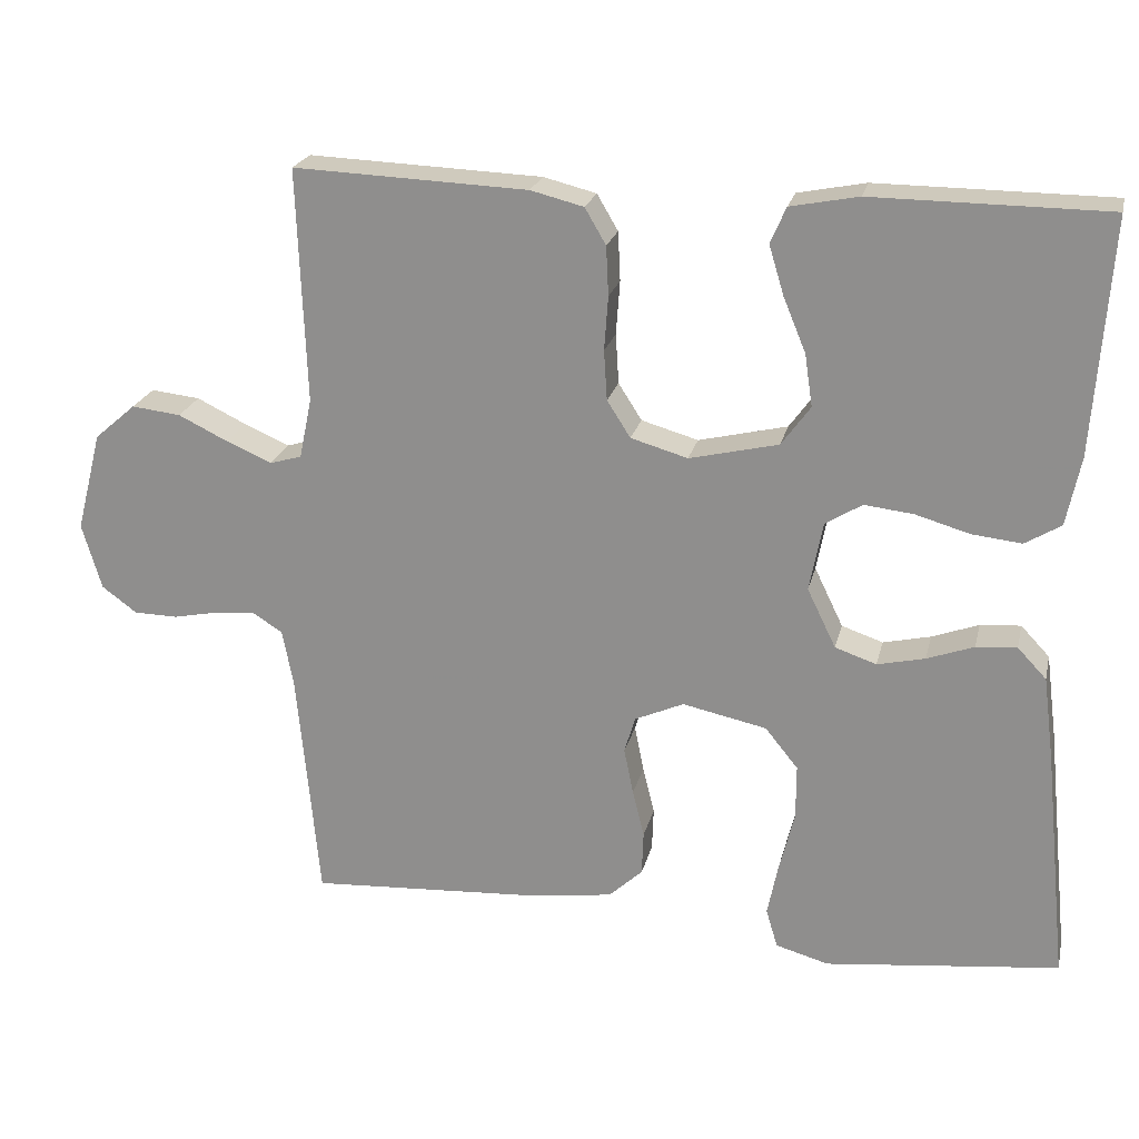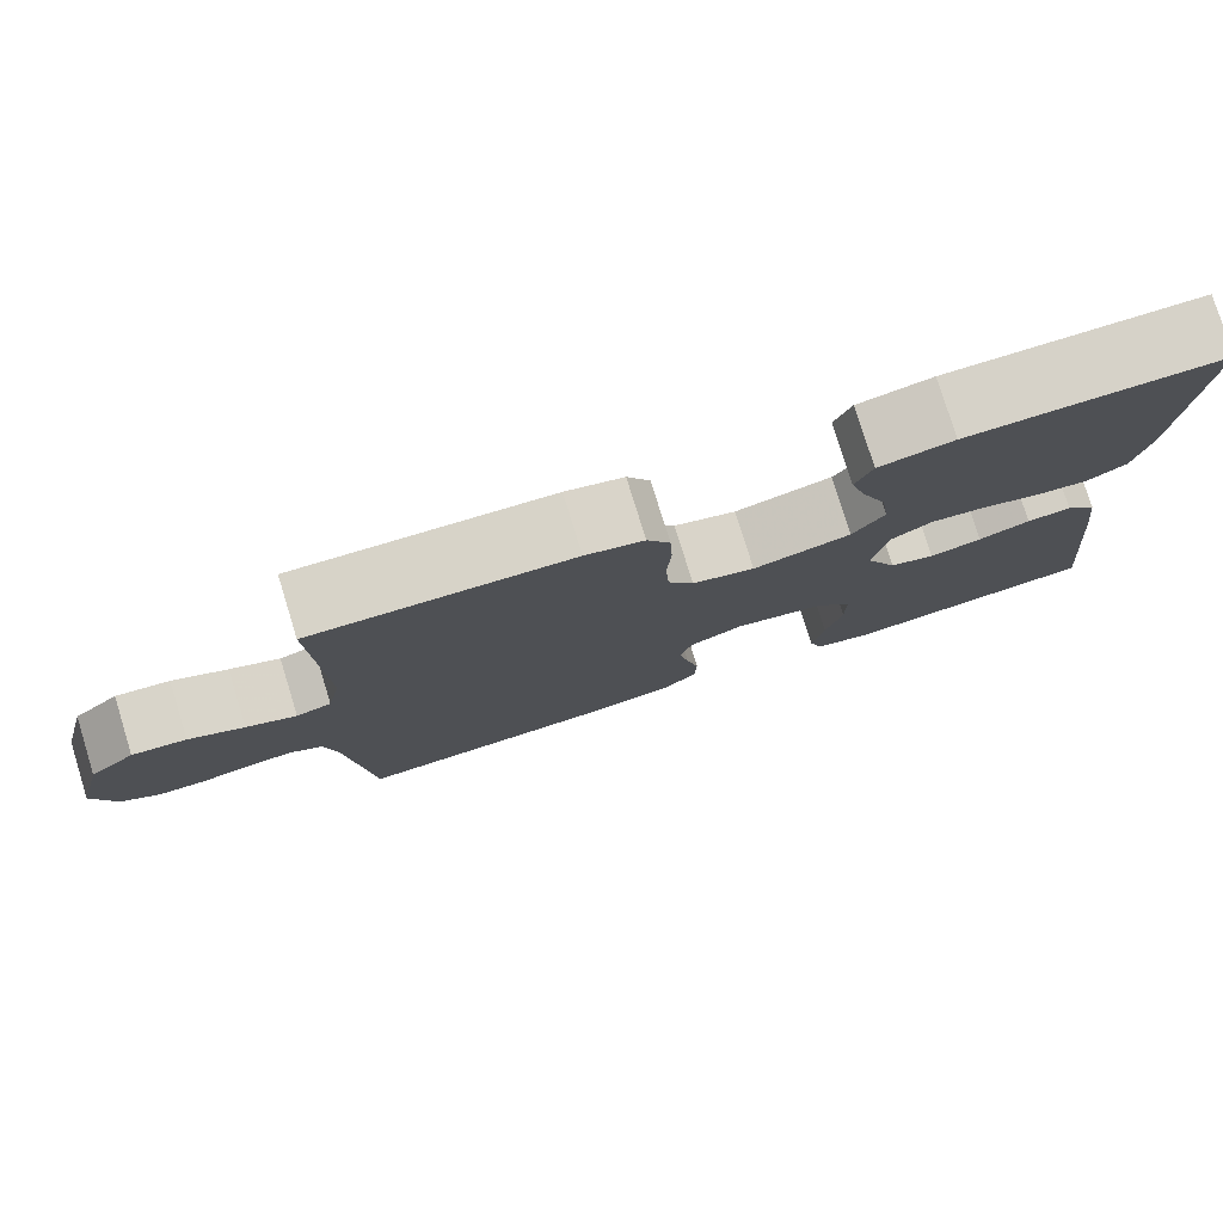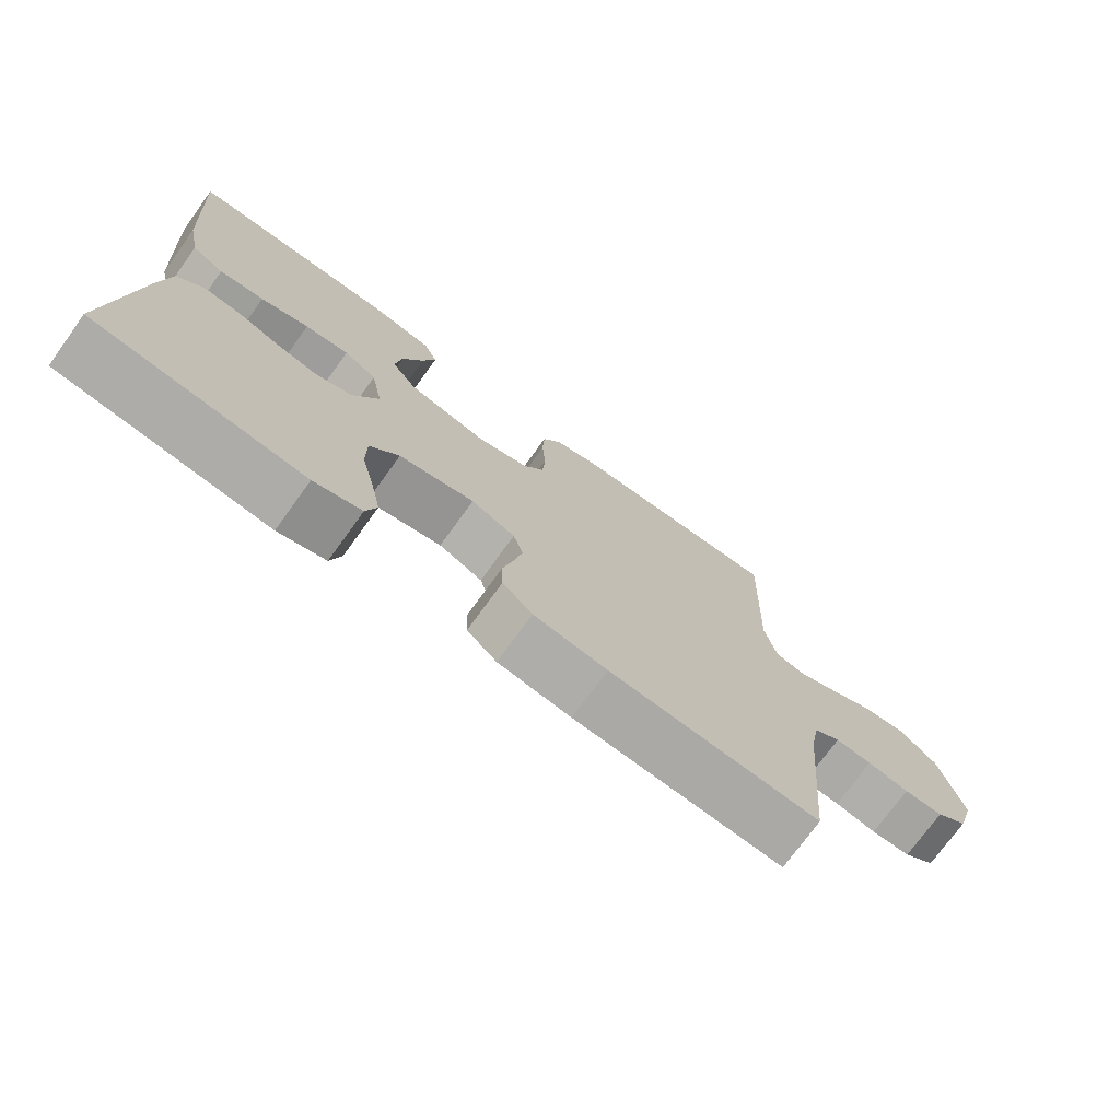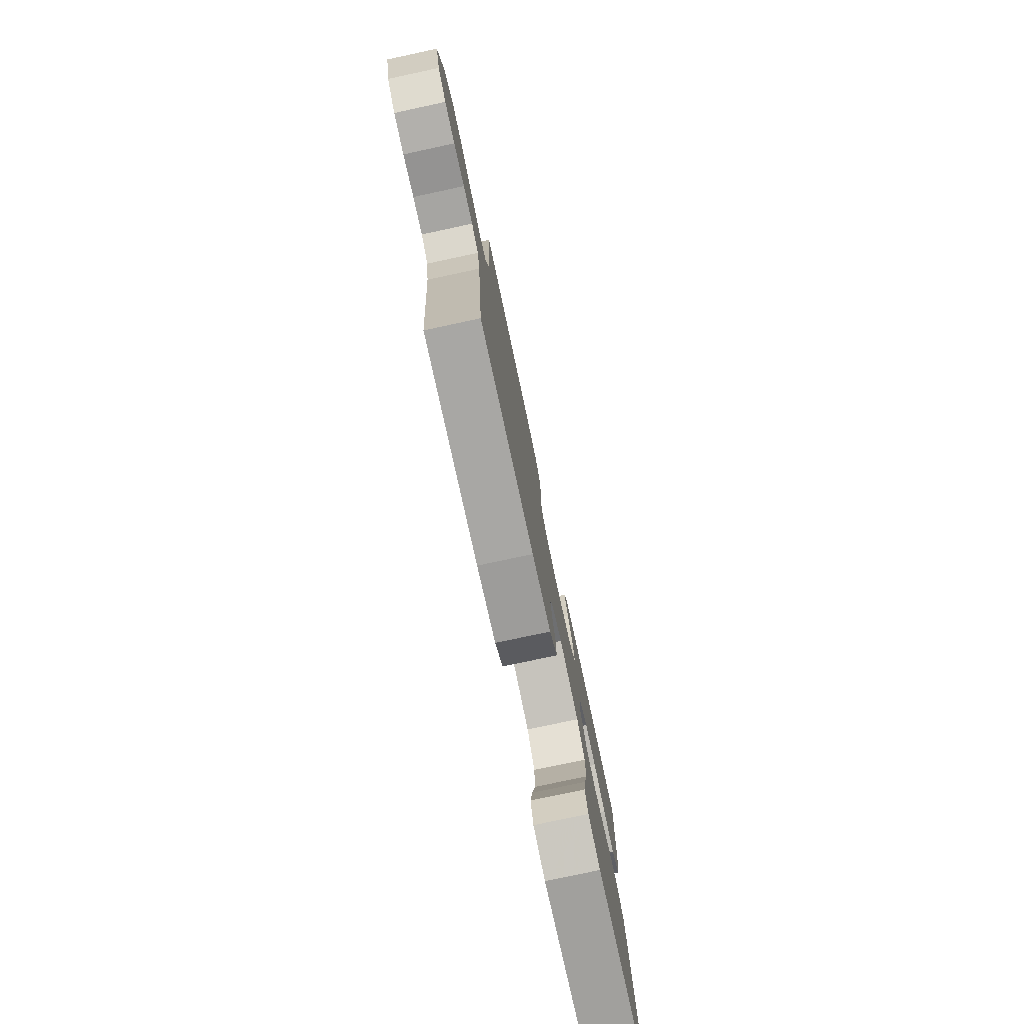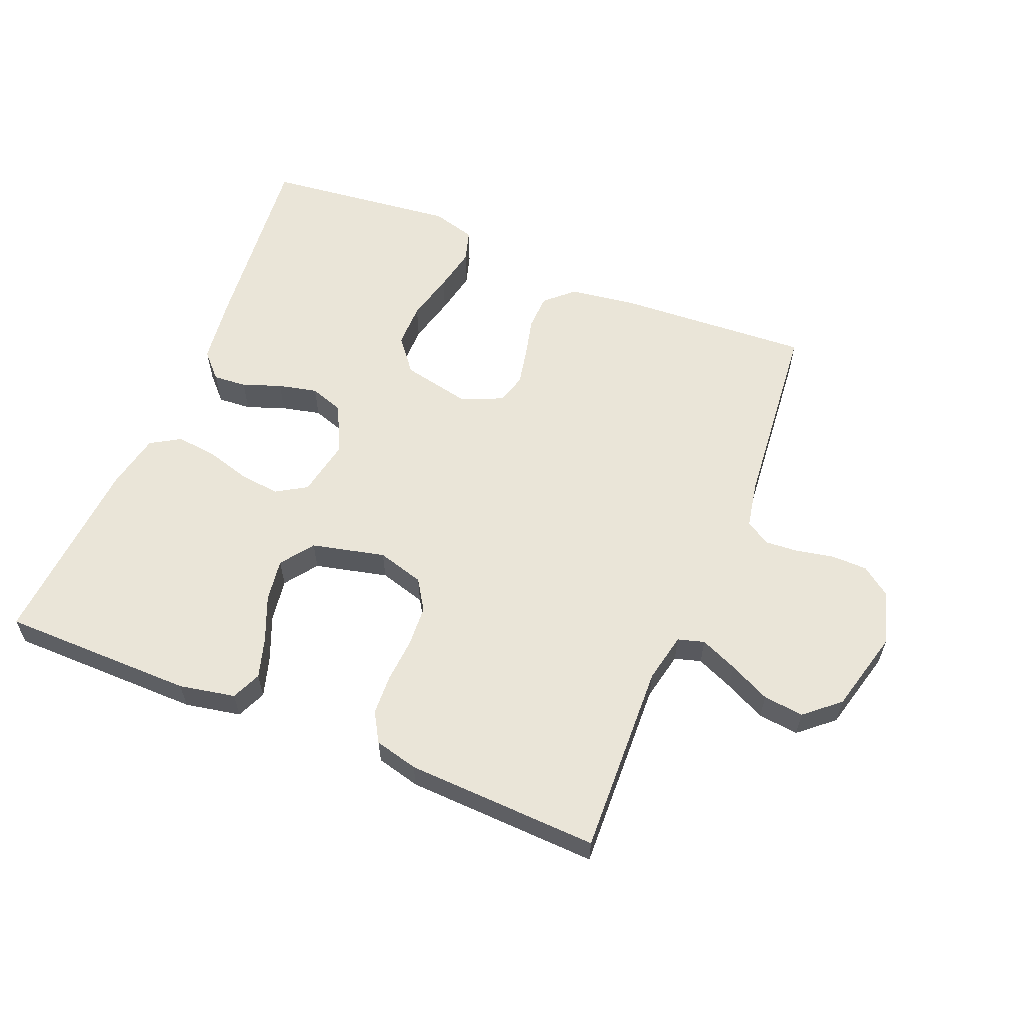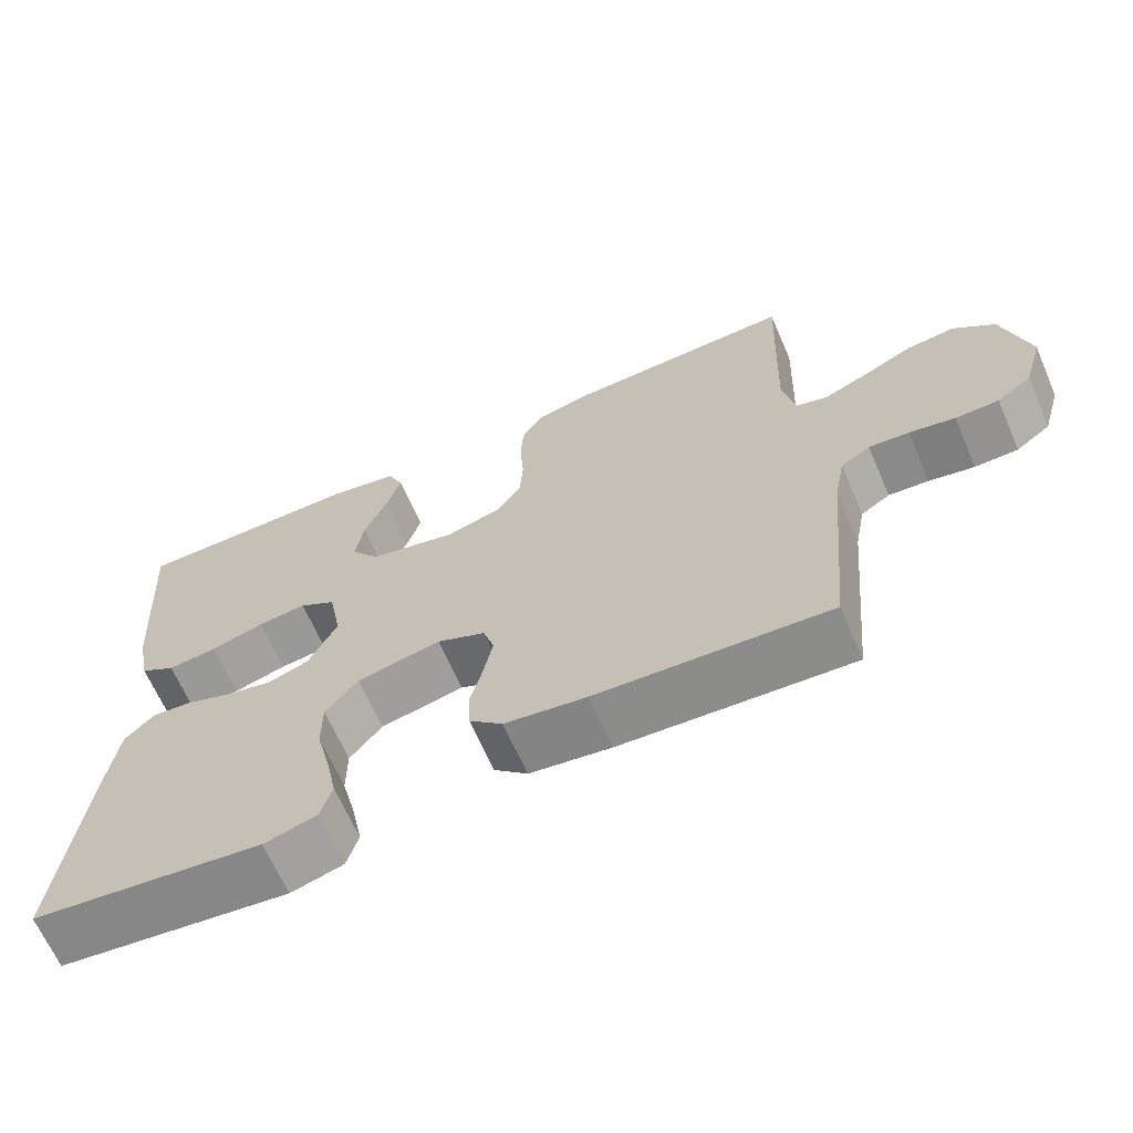
<metadata>
{"format":"obj","ext":"obj","renderer":"f3d","projection":"perspective","resolution":1024,"background":"white","views":[{"elev":22.2,"azim":-167.1,"up":"+Z"},{"elev":78.4,"azim":162.8,"up":"+Z"},{"elev":-74.0,"azim":-35.9,"up":"+Z"},{"elev":-77.8,"azim":102.1,"up":"+Z"},{"elev":59.3,"azim":22.3,"up":"+Y"},{"elev":-65.9,"azim":23.5,"up":"+Z"}]}
</metadata>
<code>
v -0.5 0.07 -0.5
v -0.469 0.07 -0.2
v -0.455 0.07 -0.093
v -0.418 0.07 -0.054
v -0.366 0.07 -0.058
v -0.306 0.07 -0.08
v -0.245 0.07 -0.094
v -0.192 0.07 -0.076
v -0.155 0.07 0
v -0.172 0.07 0.089
v -0.219 0.07 0.118
v -0.282 0.07 0.111
v -0.351 0.07 0.091
v -0.415 0.07 0.084
v -0.461 0.07 0.112
v -0.479 0.07 0.2
v -0.5 0.07 0.5
v -0.2 0.07 0.502
v -0.113 0.07 0.485
v -0.093 0.07 0.439
v -0.112 0.07 0.376
v -0.141 0.07 0.306
v -0.151 0.07 0.239
v -0.114 0.07 0.188
v 0 0.07 0.161
v 0.073 0.07 0.182
v 0.103 0.07 0.229
v 0.107 0.07 0.293
v 0.102 0.07 0.362
v 0.105 0.07 0.425
v 0.132 0.07 0.471
v 0.2 0.07 0.488
v 0.5 0.07 0.5
v 0.489 0.07 0.2
v 0.505 0.07 0.123
v 0.546 0.07 0.111
v 0.604 0.07 0.136
v 0.668 0.07 0.167
v 0.731 0.07 0.174
v 0.784 0.07 0.128
v 0.817 0.07 0
v 0.792 0.07 -0.085
v 0.747 0.07 -0.118
v 0.691 0.07 -0.119
v 0.632 0.07 -0.107
v 0.58 0.07 -0.103
v 0.542 0.07 -0.127
v 0.528 0.07 -0.2
v 0.5 0.07 -0.5
v 0.2 0.07 -0.482
v 0.095 0.07 -0.467
v 0.052 0.07 -0.427
v 0.05 0.07 -0.371
v 0.065 0.07 -0.31
v 0.077 0.07 -0.25
v 0.063 0.07 -0.203
v 0 0.07 -0.175
v -0.108 0.07 -0.198
v -0.15 0.07 -0.25
v -0.15 0.07 -0.32
v -0.131 0.07 -0.396
v -0.117 0.07 -0.465
v -0.132 0.07 -0.515
v -0.2 0.07 -0.534
v -0.5 0 -0.5
v -0.469 0 -0.2
v -0.455 0 -0.093
v -0.418 0 -0.054
v -0.366 0 -0.058
v -0.306 0 -0.08
v -0.245 0 -0.094
v -0.192 0 -0.076
v -0.155 0 0
v -0.172 0 0.089
v -0.219 0 0.118
v -0.282 0 0.111
v -0.351 0 0.091
v -0.415 0 0.084
v -0.461 0 0.112
v -0.479 0 0.2
v -0.5 0 0.5
v -0.2 0 0.502
v -0.113 0 0.485
v -0.093 0 0.439
v -0.112 0 0.376
v -0.141 0 0.306
v -0.151 0 0.239
v -0.114 0 0.188
v 0 0 0.161
v 0.073 0 0.182
v 0.103 0 0.229
v 0.107 0 0.293
v 0.102 0 0.362
v 0.105 0 0.425
v 0.132 0 0.471
v 0.2 0 0.488
v 0.5 0 0.5
v 0.489 0 0.2
v 0.505 0 0.123
v 0.546 0 0.111
v 0.604 0 0.136
v 0.668 0 0.167
v 0.731 0 0.174
v 0.784 0 0.128
v 0.817 0 0
v 0.792 0 -0.085
v 0.747 0 -0.118
v 0.691 0 -0.119
v 0.632 0 -0.107
v 0.58 0 -0.103
v 0.542 0 -0.127
v 0.528 0 -0.2
v 0.5 0 -0.5
v 0.2 0 -0.482
v 0.095 0 -0.467
v 0.052 0 -0.427
v 0.05 0 -0.371
v 0.065 0 -0.31
v 0.077 0 -0.25
v 0.063 0 -0.203
v 0 0 -0.175
v -0.108 0 -0.198
v -0.15 0 -0.25
v -0.15 0 -0.32
v -0.131 0 -0.396
v -0.117 0 -0.465
v -0.132 0 -0.515
v -0.2 0 -0.534
f 60 61 62 63
f 60 63 64 1
f 51 52 53 54
f 51 54 55
f 48 49 50 51
f 47 48 51 55
f 46 47 55 56
f 42 43 44 45
f 42 45 46
f 41 42 46
f 37 38 39 40
f 36 37 40 41
f 35 36 41 46
f 31 32 33 34
f 31 34 35
f 28 29 30 31
f 27 28 31 35
f 26 27 35 46
f 19 20 21 22
f 17 18 19 22
f 17 22 23
f 16 17 23 24
f 12 13 14 15
f 11 12 15 16
f 3 4 5 6
f 3 6 7
f 2 3 7
f 59 60 1 2
f 58 59 2 7
f 57 58 7 8
f 56 57 8 9
f 25 26 46 56
f 25 56 9 10
f 11 16 24 25
f 10 11 25
f 127 126 125 124
f 65 128 127 124
f 118 117 116 115
f 119 118 115
f 115 114 113 112
f 119 115 112 111
f 120 119 111 110
f 109 108 107 106
f 110 109 106
f 110 106 105
f 104 103 102 101
f 105 104 101 100
f 110 105 100 99
f 98 97 96 95
f 99 98 95
f 95 94 93 92
f 99 95 92 91
f 110 99 91 90
f 86 85 84 83
f 86 83 82 81
f 87 86 81
f 88 87 81 80
f 79 78 77 76
f 80 79 76 75
f 70 69 68 67
f 71 70 67
f 71 67 66
f 66 65 124 123
f 71 66 123 122
f 72 71 122 121
f 73 72 121 120
f 120 110 90 89
f 74 73 120 89
f 89 88 80 75
f 89 75 74
f 1 65 66 2
f 2 66 67 3
f 3 67 68 4
f 4 68 69 5
f 5 69 70 6
f 6 70 71 7
f 7 71 72 8
f 8 72 73 9
f 9 73 74 10
f 10 74 75 11
f 11 75 76 12
f 12 76 77 13
f 13 77 78 14
f 14 78 79 15
f 15 79 80 16
f 16 80 81 17
f 17 81 82 18
f 18 82 83 19
f 19 83 84 20
f 20 84 85 21
f 21 85 86 22
f 22 86 87 23
f 23 87 88 24
f 24 88 89 25
f 25 89 90 26
f 26 90 91 27
f 27 91 92 28
f 28 92 93 29
f 29 93 94 30
f 30 94 95 31
f 31 95 96 32
f 32 96 97 33
f 33 97 98 34
f 34 98 99 35
f 35 99 100 36
f 36 100 101 37
f 37 101 102 38
f 38 102 103 39
f 39 103 104 40
f 40 104 105 41
f 41 105 106 42
f 42 106 107 43
f 43 107 108 44
f 44 108 109 45
f 45 109 110 46
f 46 110 111 47
f 47 111 112 48
f 48 112 113 49
f 49 113 114 50
f 50 114 115 51
f 51 115 116 52
f 52 116 117 53
f 53 117 118 54
f 54 118 119 55
f 55 119 120 56
f 56 120 121 57
f 57 121 122 58
f 58 122 123 59
f 59 123 124 60
f 60 124 125 61
f 61 125 126 62
f 62 126 127 63
f 63 127 128 64
f 64 128 65 1

</code>
